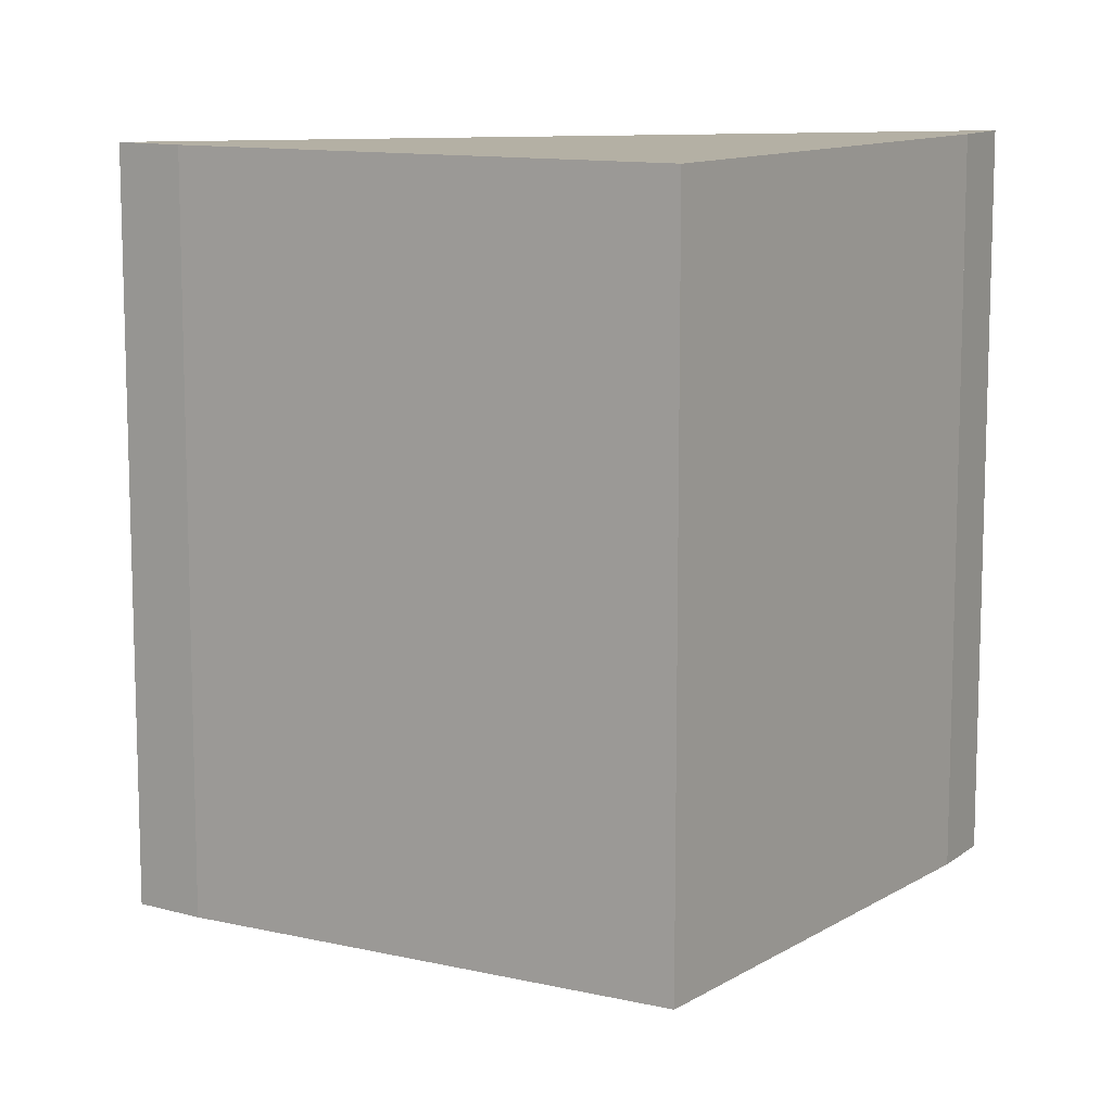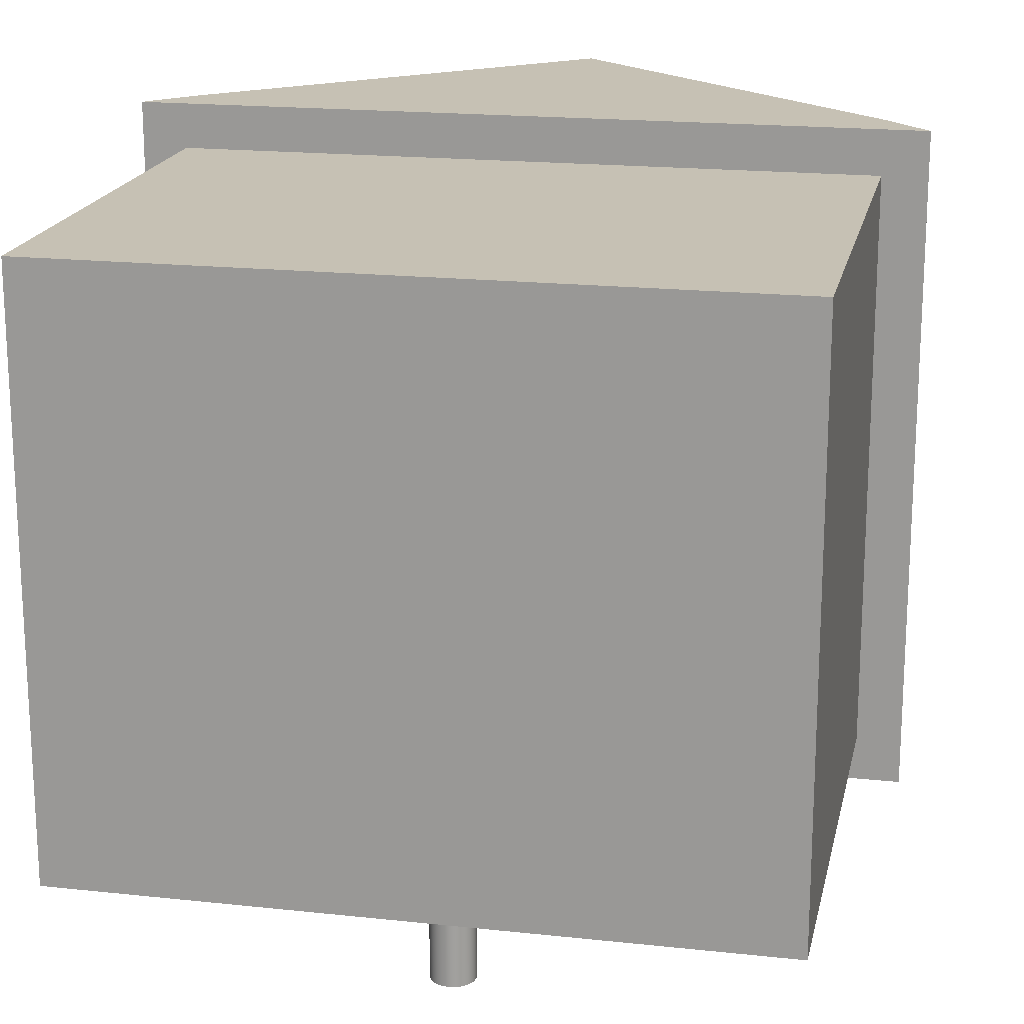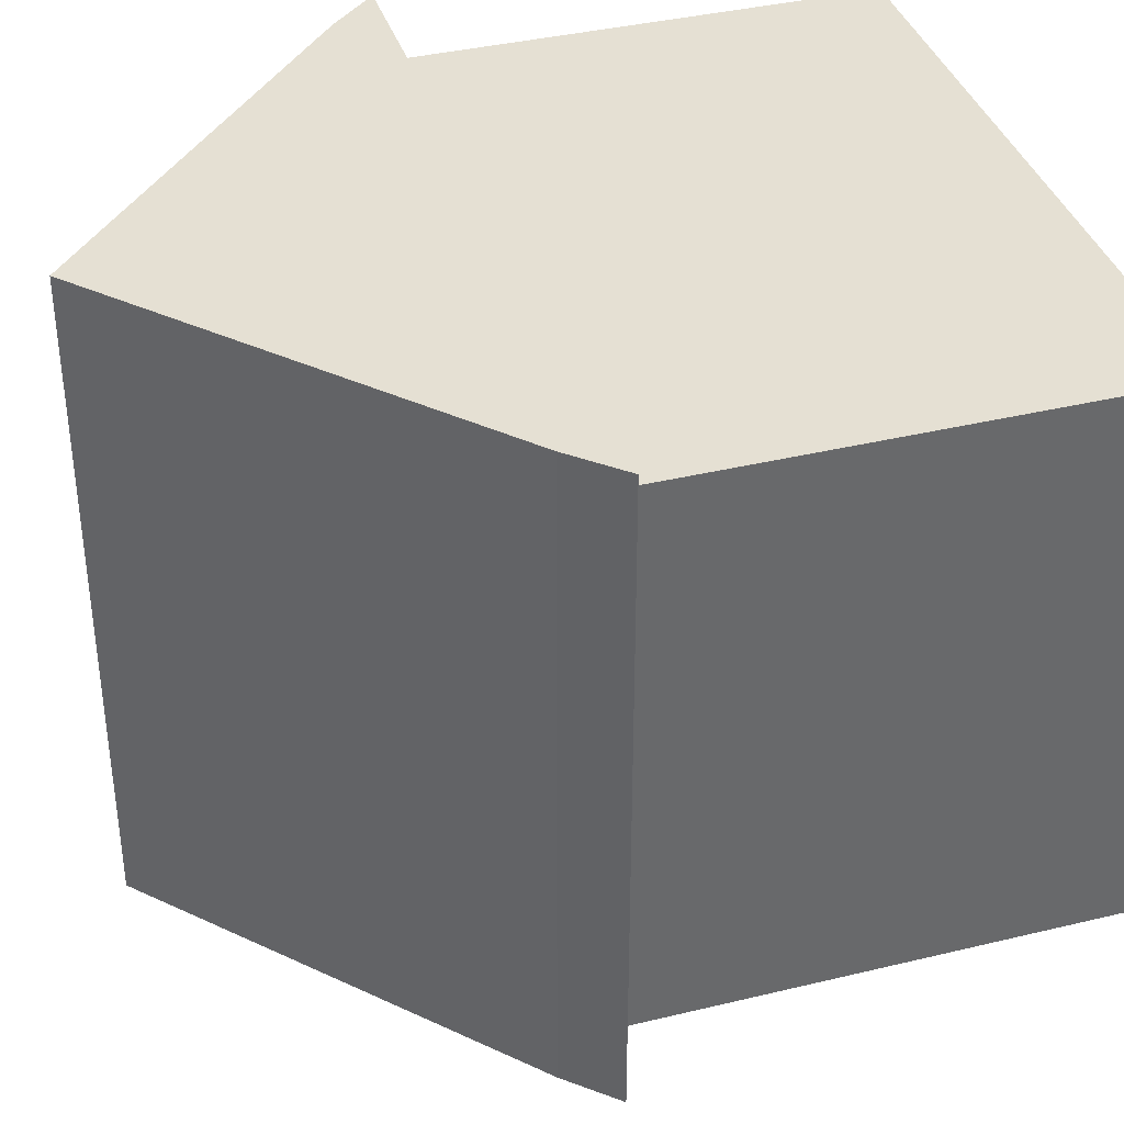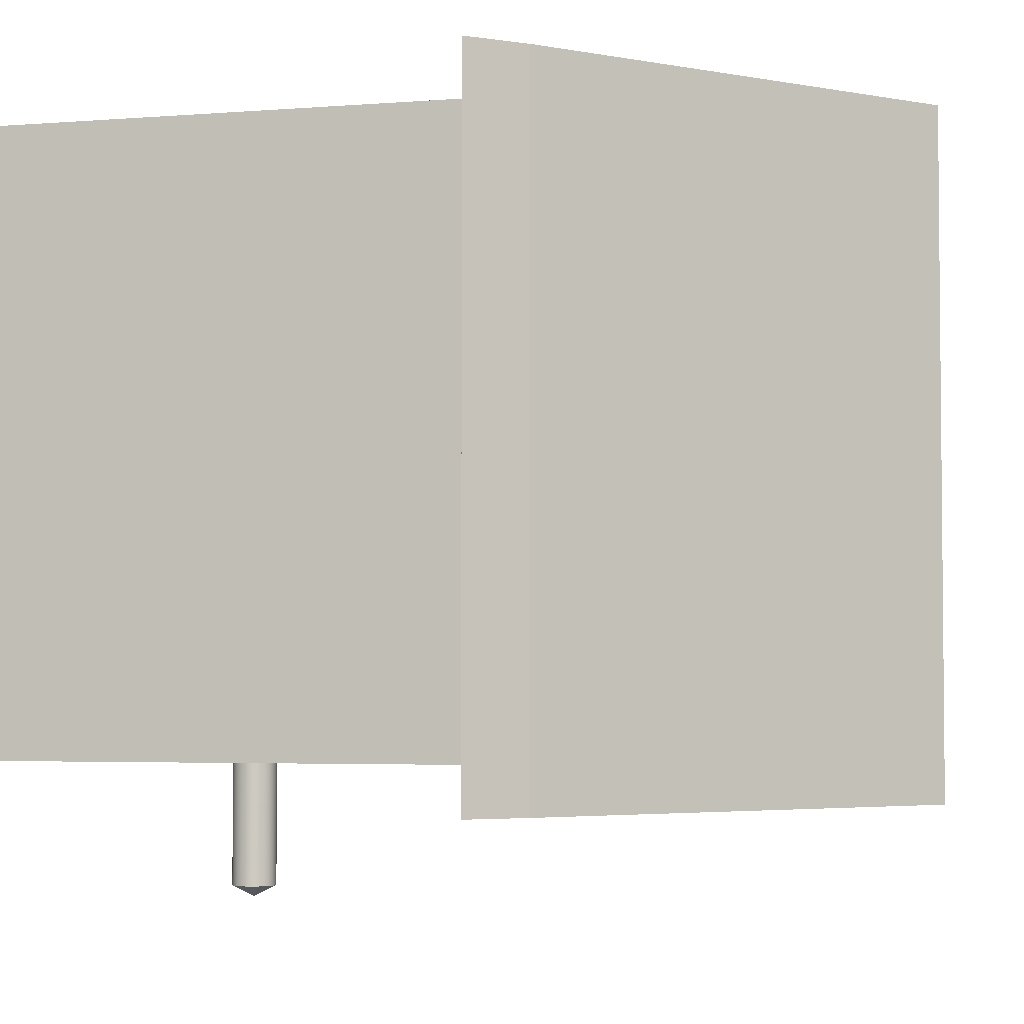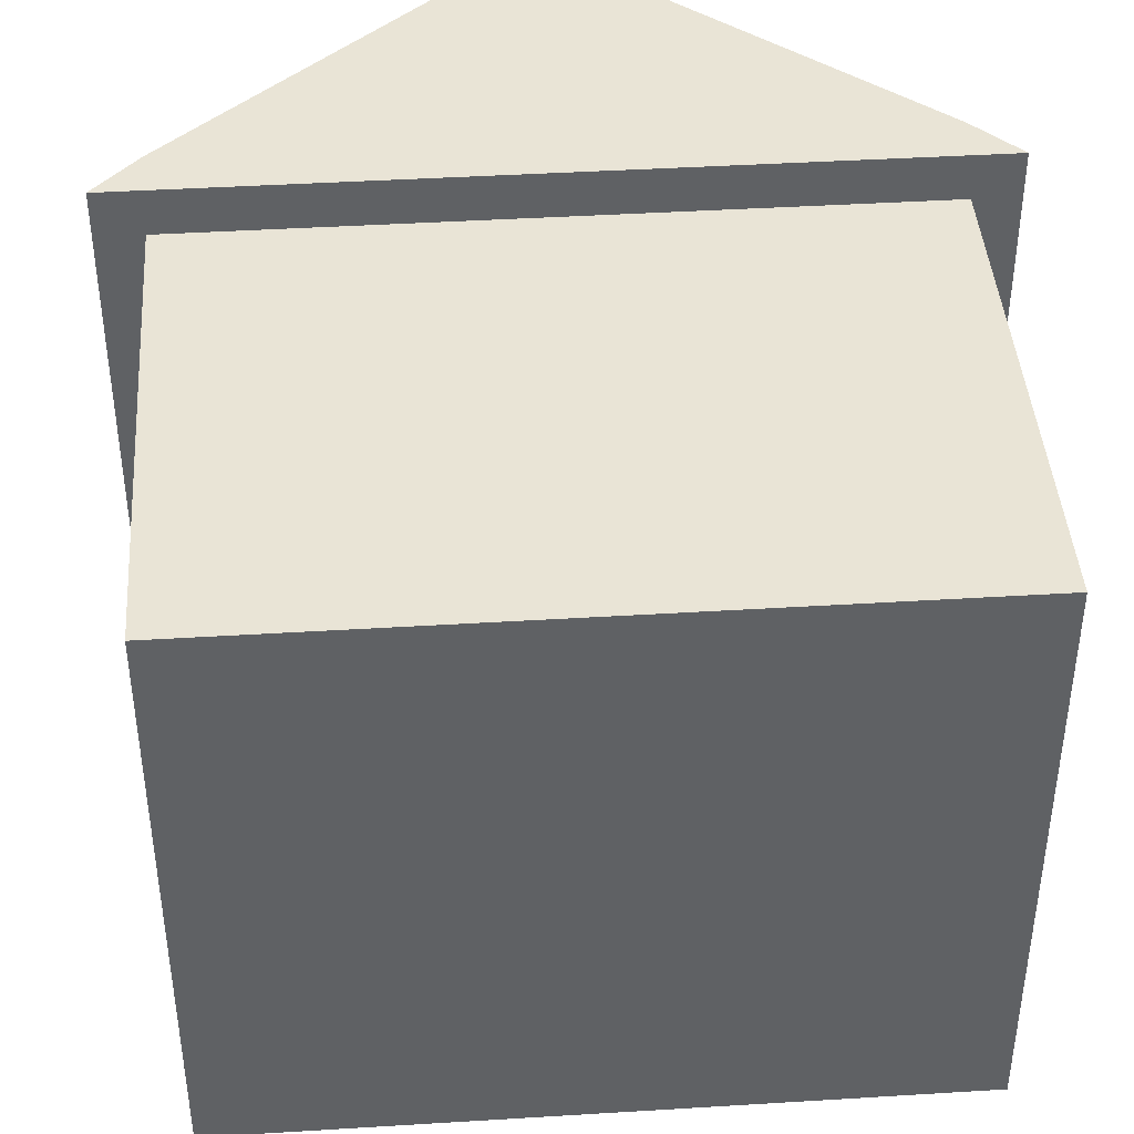
<metadata>
{"format":"obj","ext":"obj","renderer":"f3d","projection":"perspective","resolution":1024,"background":"white","views":[{"elev":11.5,"azim":167.2,"up":"+Z"},{"elev":18.5,"azim":11.8,"up":"+Z"},{"elev":37.9,"azim":-107.1,"up":"+Z"},{"elev":-3.6,"azim":105.3,"up":"+Z"},{"elev":42.5,"azim":-4.2,"up":"+Z"}]}
</metadata>
<code>
v 0.2493 0.1673 0.3679
v -0 0.1351 0.3679
v 0.2493 0.1351 0.3679
v -0 0.1673 0.3679
v -0.2493 0.1351 0.3679
v 0.2493 0.1351 -0.05027
v 0.2493 0.1673 -0.05027
v -0.2493 0.1324 0.3679
v 0.2493 0.1324 -0.05027
v -0 0.1673 -0.05027
v 0.2493 0.1673 -0.08244
v 0.2815 0.1324 -0.08244
v -0.2493 0.1673 0.3679
v 0.2493 0.1324 0.3679
v -0.2493 0.1351 -0.05027
v -0.2493 0.1673 -0.05027
v 0.2493 0.1673 0.4001
v -0.2493 -0.2188 0.3679
v -0.2493 0.1324 -0.05027
v -0 0.1351 -0.05027
v 0.2493 -0.2188 -0.05027
v 0.2493 0.1324 0.4001
v -0 0.3937 -0.08244
v -0.2493 0.1673 -0.08244
v 0.2815 0.1324 0.4001
v -0.2815 0.1324 -0.08244
v -0.2493 0.1673 0.4001
v 0.2493 -0.2188 0.3679
v -0.2493 -0.2188 -0.05027
v -0.2493 0.1324 -0.08244
v -0.2493 0.1324 0.4001
v 0.01137 -0.1188 -0.05027
v 0.2493 0.1324 -0.08244
v -0 0.07087 -0.05027
v -0 0.3937 0.4001
v -0.2815 0.1324 0.4001
v -0.01137 -0.1188 -0.05027
v -0 0.1324 -0.08244
v 0.008042 -0.1214 -0.05027
v 0.01393 -0.1155 -0.05027
v -0 0.1324 0.4001
v 0.01665 0.06868 -0.05027
v -0.01665 0.06868 -0.05027
v -0.004163 -0.123 -0.05027
v -0.008043 -0.1214 -0.05027
v -0.01393 -0.1155 -0.05027
v 0.004164 -0.123 -0.05027
v 0.01137 -0.1188 -0.1468
v 0.01554 -0.1116 -0.05027
v 0.03217 0.06225 -0.05027
v -0 0.07087 -0.0181
v -0.03217 0.06225 -0.05027
v -0.01665 0.06868 -0.0181
v -0 -0.1235 -0.05027
v -0.008043 -0.1214 -0.1468
v -0.01554 -0.1116 -0.05027
v -0.01393 -0.1155 -0.1468
v 0.008042 -0.1214 -0.1468
v 0.01393 -0.1155 -0.1468
v 0.01608 -0.1075 -0.05027
v 0.0455 0.05203 -0.05027
v 0.01665 0.06868 -0.0181
v -0.0455 0.05203 -0.05027
v -0.03217 0.06225 -0.0181
v -0.004163 -0.123 -0.1468
v -0 -0.1235 -0.1468
v -0.01137 -0.1188 -0.1468
v -0.01608 -0.1075 -0.05027
v -0.01554 -0.1116 -0.1468
v 0.004164 -0.123 -0.1468
v -0 -0.1075 -0.1548
v 0.01554 -0.1116 -0.1468
v 0.01554 -0.1033 -0.05027
v 0.05572 0.0387 -0.05027
v 0.03217 0.06225 -0.0181
v -0.05572 0.0387 -0.05027
v -0.0455 0.05203 -0.0181
v -0.01554 -0.1033 -0.05027
v -0.01608 -0.1075 -0.1468
v 0.01608 -0.1075 -0.1468
v 0.01393 -0.09942 -0.05027
v 0.06215 0.02319 -0.05027
v 0.05572 0.0387 -0.0181
v 0.0455 0.05203 -0.0181
v -0.06215 0.02319 -0.05027
v -0.01393 -0.09942 -0.05027
v -0.01554 -0.1033 -0.1468
v 0.01554 -0.1033 -0.1468
v 0.01137 -0.09609 -0.05027
v 0.06434 0.006532 -0.05027
v 0.06215 0.02319 -0.0181
v -0.06434 0.006532 -0.05027
v -0.05572 0.0387 -0.0181
v -0.01137 -0.09609 -0.05027
v -0.01393 -0.09942 -0.1468
v 0.01393 -0.09942 -0.1468
v 0.008042 -0.09353 -0.05027
v 0.06215 -0.01012 -0.05027
v 0.06434 0.006532 -0.0181
v -0.06215 -0.01012 -0.05027
v -0.06215 0.02319 -0.0181
v -0.008043 -0.09353 -0.05027
v -0.01137 -0.09609 -0.1468
v 0.01137 -0.09609 -0.1468
v 0.008042 -0.09353 -0.1468
v 0.004164 -0.09193 -0.05027
v 0.05572 -0.02564 -0.05027
v 0.06215 -0.01012 -0.0181
v -0.05572 -0.02564 -0.05027
v -0.06434 0.006532 -0.0181
v -0.004163 -0.09193 -0.05027
v 0.004164 -0.09193 -0.1468
v -0 -0.09138 -0.05027
v 0.0455 -0.03896 -0.05027
v 0.05572 -0.02564 -0.0181
v -0.0455 -0.03896 -0.05027
v -0.06215 -0.01012 -0.0181
v -0.008043 -0.09353 -0.1468
v -0.004163 -0.09193 -0.1468
v -0 -0.09138 -0.1468
v 0.0455 -0.03896 -0.0181
v -0.05572 -0.02564 -0.0181
v 0.03217 -0.04919 -0.05027
v -0.03217 -0.04919 -0.05027
v -0.0455 -0.03896 -0.0181
v 0.01665 -0.05562 -0.05027
v 0.03217 -0.04919 -0.0181
v -0.03217 -0.04919 -0.0181
v -0.01665 -0.05562 -0.05027
v -0 -0.05781 -0.05027
v -0.01665 -0.05562 -0.0181
v 0.01665 -0.05562 -0.0181
v -0 -0.05781 -0.0181
v 0.2493 0.1351 -0.08244
v 0.2493 0.1351 0.4001
v -0 0.1351 -0.08244
v -0 0.1351 0.4001
v -0.2493 0.1351 0.4001
v -0.2493 0.1351 -0.08244
v -0 -0.1075 -0.1468
g mesh1_mesh1-geometry
f 1 2 3
f 2 1 4
f 3 2 1
f 4 1 2
f 5 3 2
f 2 3 5
f 6 1 3
f 7 4 1
f 4 5 2
f 8 3 5
f 5 3 8
f 1 6 7
f 3 9 6
f 10 4 7
f 11 1 7
f 1 12 7
f 5 4 13
f 8 14 3
f 3 14 8
f 15 8 5
f 6 10 7
f 9 3 14
f 9 15 6
f 16 4 10
f 11 17 1
f 7 12 11
f 17 12 1
f 4 16 13
f 16 5 13
f 18 14 8
f 8 14 18
f 8 15 19
f 5 16 15
f 10 6 20
f 14 21 9
f 9 21 14
f 9 12 14
f 22 9 14
f 9 19 15
f 6 15 20
f 20 16 10
f 23 17 11
f 12 24 11
f 12 17 25
f 26 13 16
f 27 16 13
f 14 18 28
f 28 18 14
f 8 29 18
f 18 29 8
f 29 8 19
f 19 8 29
f 8 30 19
f 31 8 19
f 16 20 15
f 21 14 28
f 28 14 21
f 21 32 9
f 12 9 33
f 14 12 22
f 22 33 9
f 9 34 19
f 17 23 35
f 11 24 23
f 33 24 12
f 17 22 25
f 22 12 25
f 36 13 26
f 26 16 24
f 16 27 24
f 13 36 27
f 18 21 28
f 28 21 18
f 21 18 29
f 29 18 21
f 37 29 19
f 30 8 26
f 38 19 30
f 31 26 8
f 19 38 31
f 32 21 39
f 9 32 40
f 41 33 22
f 9 42 34
f 43 19 34
f 24 35 23
f 27 17 35
f 38 24 33
f 22 17 41
f 26 31 36
f 24 30 26
f 24 27 35
f 36 17 27
f 29 44 21
f 45 29 37
f 37 19 46
f 30 24 38
f 31 38 41
f 39 21 47
f 39 48 32
f 48 40 32
f 9 40 49
f 41 38 33
f 9 50 42
f 42 51 34
f 52 19 43
f 34 53 43
f 41 17 31
f 31 17 36
f 44 29 45
f 21 44 54
f 37 55 45
f 46 19 56
f 57 37 46
f 47 21 54
f 47 58 39
f 48 39 58
f 40 48 59
f 59 49 40
f 9 49 60
f 9 61 50
f 50 62 42
f 51 42 62
f 53 34 51
f 63 19 52
f 43 64 52
f 64 43 53
f 45 65 44
f 44 66 54
f 55 37 67
f 65 45 55
f 56 19 68
f 69 46 56
f 37 57 67
f 46 69 57
f 54 70 47
f 58 47 70
f 58 67 48
f 71 48 58
f 48 57 59
f 71 59 48
f 49 59 72
f 72 60 49
f 9 60 73
f 9 74 61
f 61 75 50
f 62 50 75
f 76 19 63
f 52 77 63
f 77 52 64
f 66 44 65
f 70 54 66
f 58 55 67
f 71 55 67
f 70 65 55
f 71 65 55
f 68 19 78
f 79 56 68
f 56 79 69
f 48 67 57
f 71 67 57
f 59 57 69
f 71 57 69
f 70 55 58
f 71 58 70
f 71 72 59
f 59 69 72
f 60 72 80
f 80 73 60
f 9 73 81
f 9 82 74
f 83 61 74
f 75 61 84
f 85 19 76
f 77 76 63
f 65 70 66
f 71 66 65
f 71 70 66
f 78 19 86
f 87 68 78
f 68 87 79
f 72 69 79
f 71 69 79
f 80 72 71
f 72 79 80
f 73 80 88
f 88 81 73
f 9 81 89
f 9 90 82
f 91 74 82
f 61 83 84
f 74 91 83
f 92 19 85
f 93 85 76
f 76 77 93
f 86 19 94
f 95 78 86
f 78 95 87
f 80 79 87
f 87 71 79
f 88 80 71
f 80 87 88
f 81 88 96
f 96 89 81
f 9 89 97
f 9 98 90
f 99 82 90
f 82 99 91
f 100 19 92
f 101 92 85
f 85 93 101
f 94 19 102
f 103 86 94
f 86 103 95
f 88 87 95
f 95 71 87
f 96 88 71
f 88 95 96
f 89 96 104
f 89 105 97
f 9 97 106
f 9 107 98
f 108 90 98
f 90 108 99
f 109 19 100
f 110 100 92
f 92 101 110
f 102 19 111
f 102 103 94
f 96 95 103
f 103 71 95
f 104 96 71
f 96 103 104
f 105 89 104
f 112 97 105
f 97 112 106
f 9 106 113
f 9 114 107
f 115 98 107
f 98 115 108
f 116 19 109
f 117 109 100
f 100 110 117
f 111 19 113
f 111 118 102
f 103 102 118
f 118 71 103
f 105 104 71
f 104 103 118
f 104 118 105
f 105 119 112
f 112 105 71
f 120 106 112
f 106 120 113
f 9 113 114
f 121 107 114
f 107 121 115
f 113 19 116
f 122 116 109
f 109 117 122
f 113 119 111
f 118 111 119
f 119 71 118
f 105 118 119
f 112 119 120
f 120 112 71
f 119 113 120
f 114 113 123
f 123 121 114
f 113 116 124
f 116 122 125
f 120 71 119
f 123 113 126
f 121 123 127
f 116 128 124
f 113 124 129
f 128 116 125
f 126 113 130
f 126 127 123
f 131 124 128
f 124 131 129
f 113 129 130
f 130 132 126
f 127 126 132
f 133 129 131
f 129 133 130
f 132 130 133
g mesh1_mesh1-geometry
f 3 1 6
f 1 4 7
f 2 5 4
f 7 6 1
f 6 9 3
f 7 4 10
f 7 1 11
f 7 12 1
f 13 4 5
f 5 8 15
f 7 10 6
f 14 3 9
f 6 15 9
f 10 4 16
f 1 17 11
f 11 12 7
f 1 12 17
f 13 16 4
f 13 5 16
f 19 15 8
f 15 16 5
f 20 6 10
f 14 12 9
f 14 9 22
f 15 19 9
f 20 15 6
f 10 16 20
f 11 17 23
f 11 24 12
f 25 17 12
f 16 13 26
f 13 16 27
f 19 30 8
f 19 8 31
f 15 20 16
f 9 32 21
f 33 9 12
f 22 12 14
f 9 33 22
f 19 34 9
f 35 23 17
f 23 24 11
f 12 24 33
f 25 22 17
f 25 12 22
f 26 13 36
f 24 16 26
f 24 27 16
f 27 36 13
f 19 29 37
f 26 8 30
f 30 19 38
f 8 26 31
f 31 38 19
f 39 21 32
f 40 32 9
f 22 33 41
f 34 42 9
f 34 19 43
f 23 35 24
f 35 17 27
f 33 24 38
f 41 17 22
f 36 31 26
f 26 30 24
f 35 27 24
f 27 17 36
f 21 44 29
f 37 29 45
f 46 19 37
f 38 24 30
f 41 38 31
f 47 21 39
f 32 48 39
f 32 40 48
f 49 40 9
f 33 38 41
f 42 50 9
f 34 51 42
f 43 19 52
f 43 53 34
f 31 17 41
f 36 17 31
f 45 29 44
f 54 44 21
f 45 55 37
f 56 19 46
f 46 37 57
f 54 21 47
f 39 58 47
f 58 39 48
f 59 48 40
f 40 49 59
f 60 49 9
f 50 61 9
f 42 62 50
f 62 42 51
f 51 34 53
f 52 19 63
f 52 64 43
f 53 43 64
f 44 65 45
f 54 66 44
f 67 37 55
f 55 45 65
f 68 19 56
f 56 46 69
f 67 57 37
f 57 69 46
f 47 70 54
f 70 47 58
f 48 67 58
f 58 48 71
f 59 57 48
f 48 59 71
f 72 59 49
f 49 60 72
f 73 60 9
f 61 74 9
f 50 75 61
f 75 50 62
f 63 19 76
f 63 77 52
f 64 52 77
f 65 44 66
f 66 54 70
f 67 55 58
f 67 55 71
f 55 65 70
f 55 65 71
f 78 19 68
f 68 56 79
f 69 79 56
f 57 67 48
f 57 67 71
f 69 57 59
f 69 57 71
f 58 55 70
f 70 58 71
f 59 72 71
f 72 69 59
f 80 72 60
f 60 73 80
f 81 73 9
f 74 82 9
f 74 61 83
f 84 61 75
f 76 19 85
f 63 76 77
f 66 70 65
f 65 66 71
f 66 70 71
f 86 19 78
f 78 68 87
f 79 87 68
f 79 69 72
f 79 69 71
f 71 72 80
f 80 79 72
f 88 80 73
f 73 81 88
f 89 81 9
f 82 90 9
f 82 74 91
f 84 83 61
f 83 91 74
f 85 19 92
f 76 85 93
f 93 77 76
f 94 19 86
f 86 78 95
f 87 95 78
f 87 79 80
f 79 71 87
f 71 80 88
f 88 87 80
f 96 88 81
f 81 89 96
f 97 89 9
f 90 98 9
f 90 82 99
f 91 99 82
f 92 19 100
f 85 92 101
f 101 93 85
f 102 19 94
f 94 86 103
f 95 103 86
f 95 87 88
f 87 71 95
f 71 88 96
f 96 95 88
f 104 96 89
f 97 105 89
f 106 97 9
f 98 107 9
f 98 90 108
f 99 108 90
f 100 19 109
f 92 100 110
f 110 101 92
f 111 19 102
f 94 103 102
f 103 95 96
f 95 71 103
f 71 96 104
f 104 103 96
f 104 89 105
f 105 97 112
f 106 112 97
f 113 106 9
f 107 114 9
f 107 98 115
f 108 115 98
f 109 19 116
f 100 109 117
f 117 110 100
f 113 19 111
f 102 118 111
f 118 102 103
f 103 71 118
f 71 104 105
f 118 103 104
f 105 118 104
f 112 119 105
f 71 105 112
f 112 106 120
f 113 120 106
f 114 113 9
f 114 107 121
f 115 121 107
f 116 19 113
f 109 116 122
f 122 117 109
f 111 119 113
f 119 111 118
f 118 71 119
f 119 118 105
f 120 119 112
f 71 112 120
f 120 113 119
f 123 113 114
f 114 121 123
f 124 116 113
f 125 122 116
f 119 71 120
f 126 113 123
f 127 123 121
f 124 128 116
f 129 124 113
f 125 116 128
f 130 113 126
f 123 127 126
f 128 124 131
f 129 131 124
f 130 129 113
f 126 132 130
f 132 126 127
f 131 129 133
f 130 133 129
f 133 130 132
g mesh2_mesh2-geometry
l 134 6
g mesh3_mesh3-geometry
l 3 135
g mesh4_mesh4-geometry
l 38 136
l 20 136
l 2 20
l 2 137
l 41 137
g mesh5_mesh5-geometry
l 138 5
g mesh6_mesh6-geometry
l 15 139
g mesh7_mesh7-geometry
l 140 71

</code>
